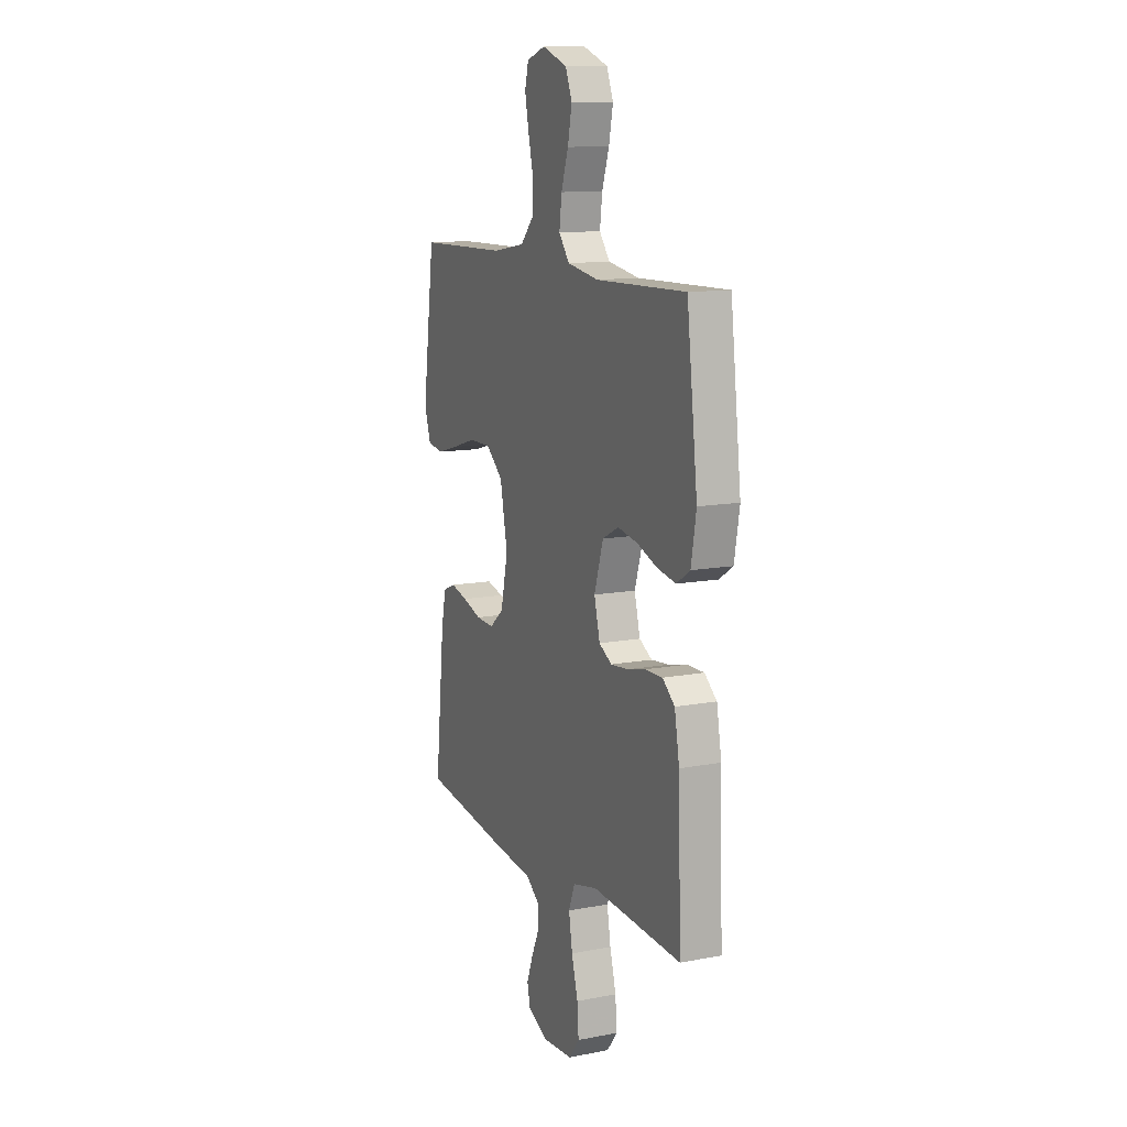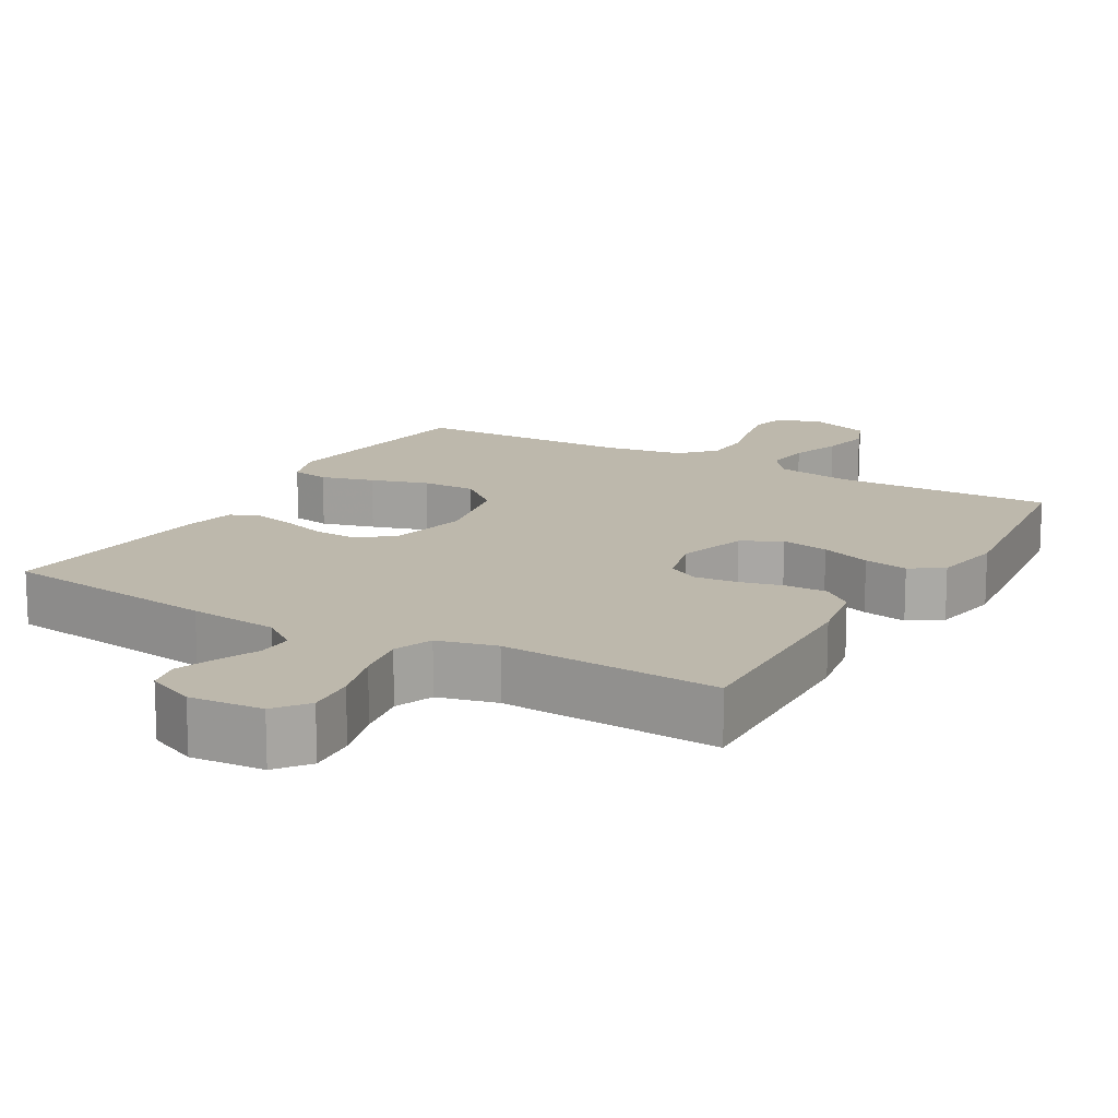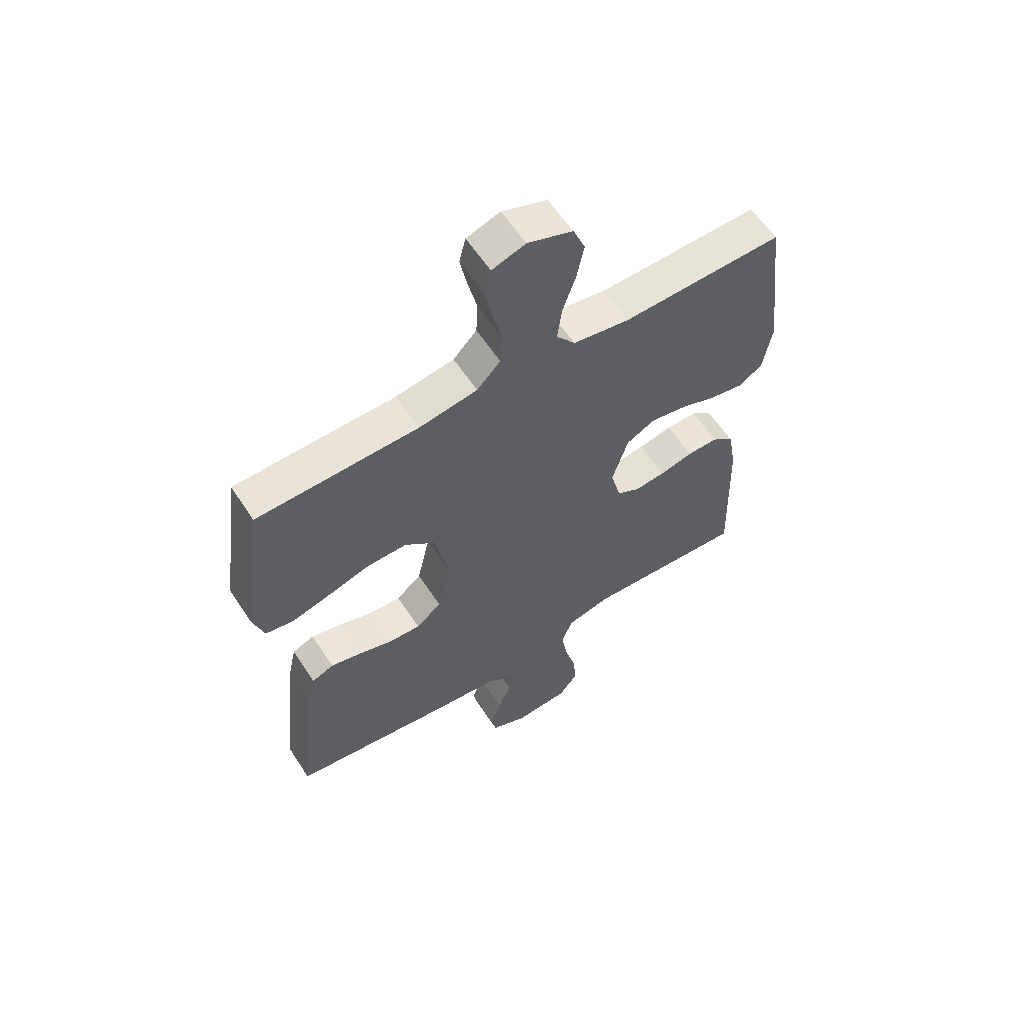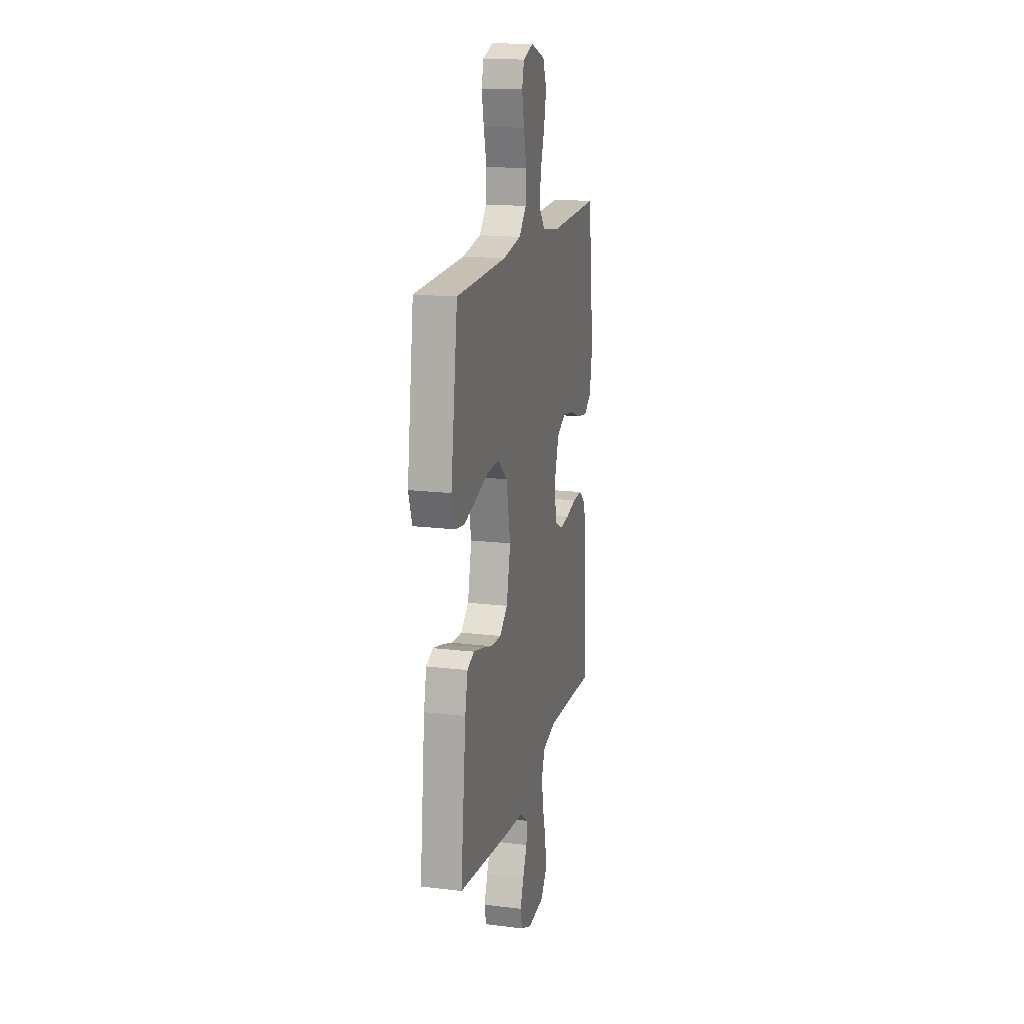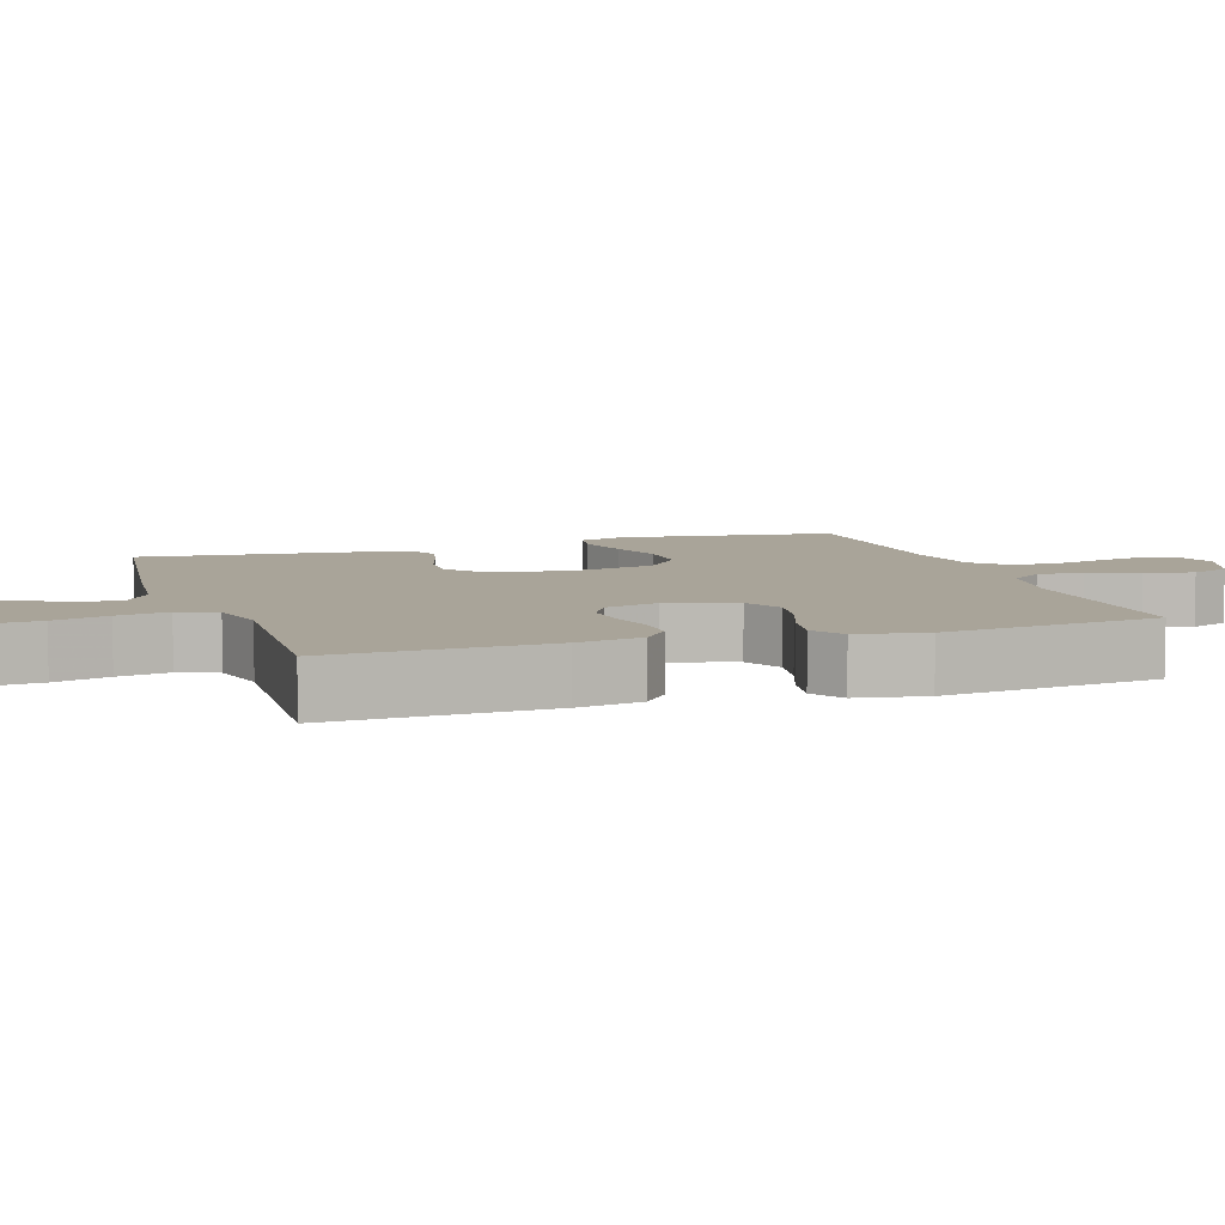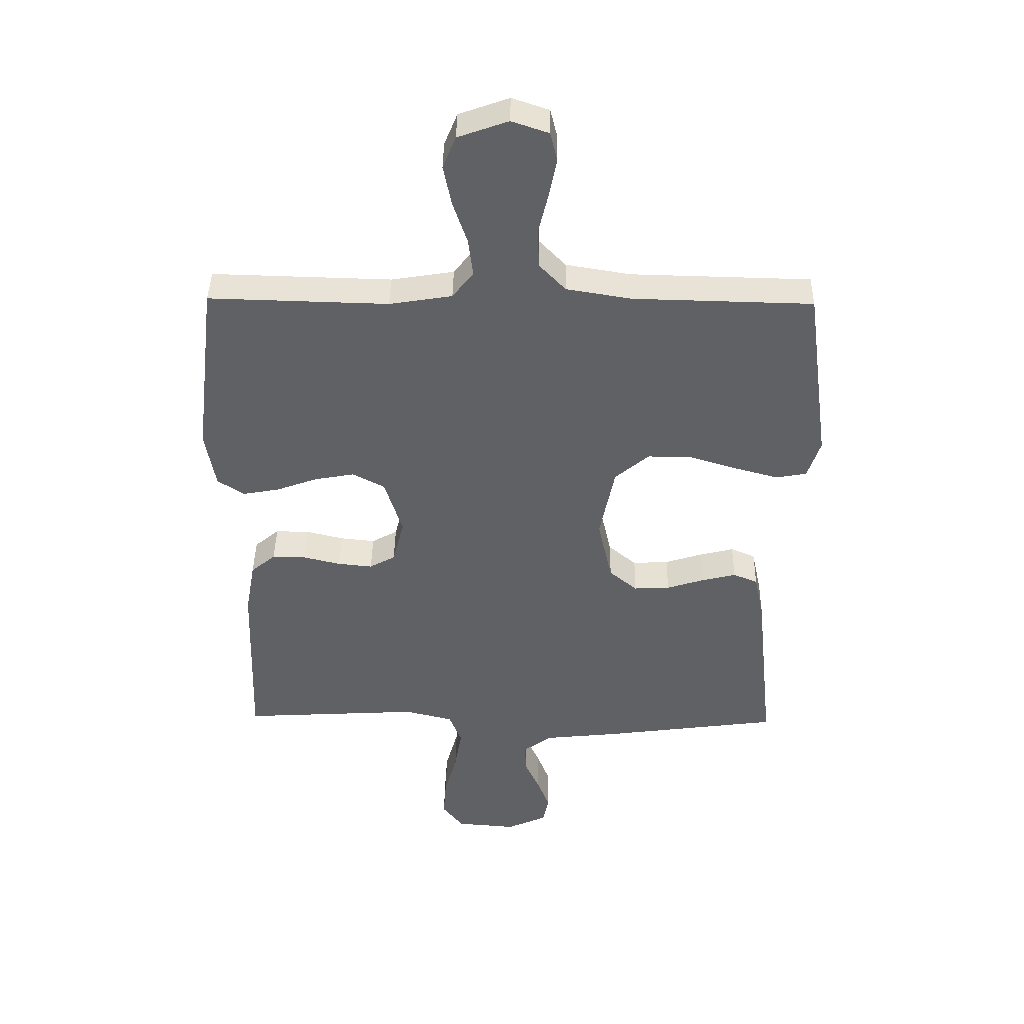
<metadata>
{"format":"obj","ext":"obj","renderer":"f3d","projection":"perspective","resolution":1024,"background":"white","views":[{"elev":12.2,"azim":-114.2,"up":"+Z"},{"elev":14.9,"azim":-150.2,"up":"+Y"},{"elev":59.8,"azim":147.0,"up":"+Z"},{"elev":16.9,"azim":103.7,"up":"+Z"},{"elev":7.2,"azim":-108.3,"up":"+Y"},{"elev":41.2,"azim":0.9,"up":"+Z"}]}
</metadata>
<code>
v -0.5 0.07 -0.5
v -0.49 0.07 -0.2
v -0.474 0.07 -0.11
v -0.433 0.07 -0.076
v -0.376 0.07 -0.077
v -0.314 0.07 -0.092
v -0.256 0.07 -0.098
v -0.213 0.07 -0.074
v -0.194 0.07 0
v -0.224 0.07 0.095
v -0.278 0.07 0.123
v -0.344 0.07 0.111
v -0.413 0.07 0.086
v -0.474 0.07 0.075
v -0.519 0.07 0.104
v -0.536 0.07 0.2
v -0.5 0.07 0.5
v -0.2 0.07 0.492
v -0.095 0.07 0.509
v -0.06 0.07 0.554
v -0.068 0.07 0.617
v -0.092 0.07 0.687
v -0.106 0.07 0.755
v -0.084 0.07 0.809
v 0 0.07 0.839
v 0.062 0.07 0.818
v 0.074 0.07 0.77
v 0.061 0.07 0.705
v 0.044 0.07 0.635
v 0.047 0.07 0.571
v 0.091 0.07 0.525
v 0.2 0.07 0.507
v 0.5 0.07 0.5
v 0.541 0.07 0.2
v 0.52 0.07 0.135
v 0.468 0.07 0.126
v 0.395 0.07 0.146
v 0.316 0.07 0.17
v 0.242 0.07 0.171
v 0.185 0.07 0.123
v 0.16 0.07 0
v 0.184 0.07 -0.107
v 0.231 0.07 -0.146
v 0.291 0.07 -0.143
v 0.354 0.07 -0.123
v 0.411 0.07 -0.109
v 0.452 0.07 -0.126
v 0.468 0.07 -0.2
v 0.5 0.07 -0.5
v 0.2 0.07 -0.54
v 0.077 0.07 -0.553
v 0.029 0.07 -0.588
v 0.031 0.07 -0.637
v 0.056 0.07 -0.692
v 0.077 0.07 -0.747
v 0.067 0.07 -0.793
v 0 0.07 -0.823
v -0.101 0.07 -0.815
v -0.136 0.07 -0.77
v -0.131 0.07 -0.703
v -0.11 0.07 -0.627
v -0.098 0.07 -0.556
v -0.119 0.07 -0.503
v -0.2 0.07 -0.483
v -0.5 0 -0.5
v -0.49 0 -0.2
v -0.474 0 -0.11
v -0.433 0 -0.076
v -0.376 0 -0.077
v -0.314 0 -0.092
v -0.256 0 -0.098
v -0.213 0 -0.074
v -0.194 0 0
v -0.224 0 0.095
v -0.278 0 0.123
v -0.344 0 0.111
v -0.413 0 0.086
v -0.474 0 0.075
v -0.519 0 0.104
v -0.536 0 0.2
v -0.5 0 0.5
v -0.2 0 0.492
v -0.095 0 0.509
v -0.06 0 0.554
v -0.068 0 0.617
v -0.092 0 0.687
v -0.106 0 0.755
v -0.084 0 0.809
v 0 0 0.839
v 0.062 0 0.818
v 0.074 0 0.77
v 0.061 0 0.705
v 0.044 0 0.635
v 0.047 0 0.571
v 0.091 0 0.525
v 0.2 0 0.507
v 0.5 0 0.5
v 0.541 0 0.2
v 0.52 0 0.135
v 0.468 0 0.126
v 0.395 0 0.146
v 0.316 0 0.17
v 0.242 0 0.171
v 0.185 0 0.123
v 0.16 0 0
v 0.184 0 -0.107
v 0.231 0 -0.146
v 0.291 0 -0.143
v 0.354 0 -0.123
v 0.411 0 -0.109
v 0.452 0 -0.126
v 0.468 0 -0.2
v 0.5 0 -0.5
v 0.2 0 -0.54
v 0.077 0 -0.553
v 0.029 0 -0.588
v 0.031 0 -0.637
v 0.056 0 -0.692
v 0.077 0 -0.747
v 0.067 0 -0.793
v 0 0 -0.823
v -0.101 0 -0.815
v -0.136 0 -0.77
v -0.131 0 -0.703
v -0.11 0 -0.627
v -0.098 0 -0.556
v -0.119 0 -0.503
v -0.2 0 -0.483
f 58 59 60 61
f 58 61 62
f 57 58 62
f 56 57 62
f 53 54 55 56
f 53 56 62 63
f 48 49 50 51
f 48 51 52
f 47 48 52
f 44 45 46 47
f 44 47 52
f 43 44 52
f 42 43 52
f 41 42 52
f 40 41 52
f 35 36 37 38
f 33 34 35 38
f 32 33 38 39
f 31 32 39 40
f 26 27 28 29
f 24 25 26 29
f 24 29 30
f 21 22 23 24
f 20 21 24 30
f 19 20 30 31
f 15 16 17 18
f 12 13 14 15
f 11 12 15 18
f 10 11 18 19
f 3 4 5 6
f 3 6 7
f 64 1 2 3
f 63 64 3 7
f 52 53 63 7
f 9 10 19 31
f 8 9 31 40
f 7 8 40 52
f 125 124 123 122
f 126 125 122
f 126 122 121
f 126 121 120
f 120 119 118 117
f 127 126 120 117
f 115 114 113 112
f 116 115 112
f 116 112 111
f 111 110 109 108
f 116 111 108
f 116 108 107
f 116 107 106
f 116 106 105
f 116 105 104
f 102 101 100 99
f 102 99 98 97
f 103 102 97 96
f 104 103 96 95
f 93 92 91 90
f 93 90 89 88
f 94 93 88
f 88 87 86 85
f 94 88 85 84
f 95 94 84 83
f 82 81 80 79
f 79 78 77 76
f 82 79 76 75
f 83 82 75 74
f 70 69 68 67
f 71 70 67
f 67 66 65 128
f 71 67 128 127
f 71 127 117 116
f 95 83 74 73
f 104 95 73 72
f 116 104 72 71
f 1 65 66 2
f 2 66 67 3
f 3 67 68 4
f 4 68 69 5
f 5 69 70 6
f 6 70 71 7
f 7 71 72 8
f 8 72 73 9
f 9 73 74 10
f 10 74 75 11
f 11 75 76 12
f 12 76 77 13
f 13 77 78 14
f 14 78 79 15
f 15 79 80 16
f 16 80 81 17
f 17 81 82 18
f 18 82 83 19
f 19 83 84 20
f 20 84 85 21
f 21 85 86 22
f 22 86 87 23
f 23 87 88 24
f 24 88 89 25
f 25 89 90 26
f 26 90 91 27
f 27 91 92 28
f 28 92 93 29
f 29 93 94 30
f 30 94 95 31
f 31 95 96 32
f 32 96 97 33
f 33 97 98 34
f 34 98 99 35
f 35 99 100 36
f 36 100 101 37
f 37 101 102 38
f 38 102 103 39
f 39 103 104 40
f 40 104 105 41
f 41 105 106 42
f 42 106 107 43
f 43 107 108 44
f 44 108 109 45
f 45 109 110 46
f 46 110 111 47
f 47 111 112 48
f 48 112 113 49
f 49 113 114 50
f 50 114 115 51
f 51 115 116 52
f 52 116 117 53
f 53 117 118 54
f 54 118 119 55
f 55 119 120 56
f 56 120 121 57
f 57 121 122 58
f 58 122 123 59
f 59 123 124 60
f 60 124 125 61
f 61 125 126 62
f 62 126 127 63
f 63 127 128 64
f 64 128 65 1

</code>
